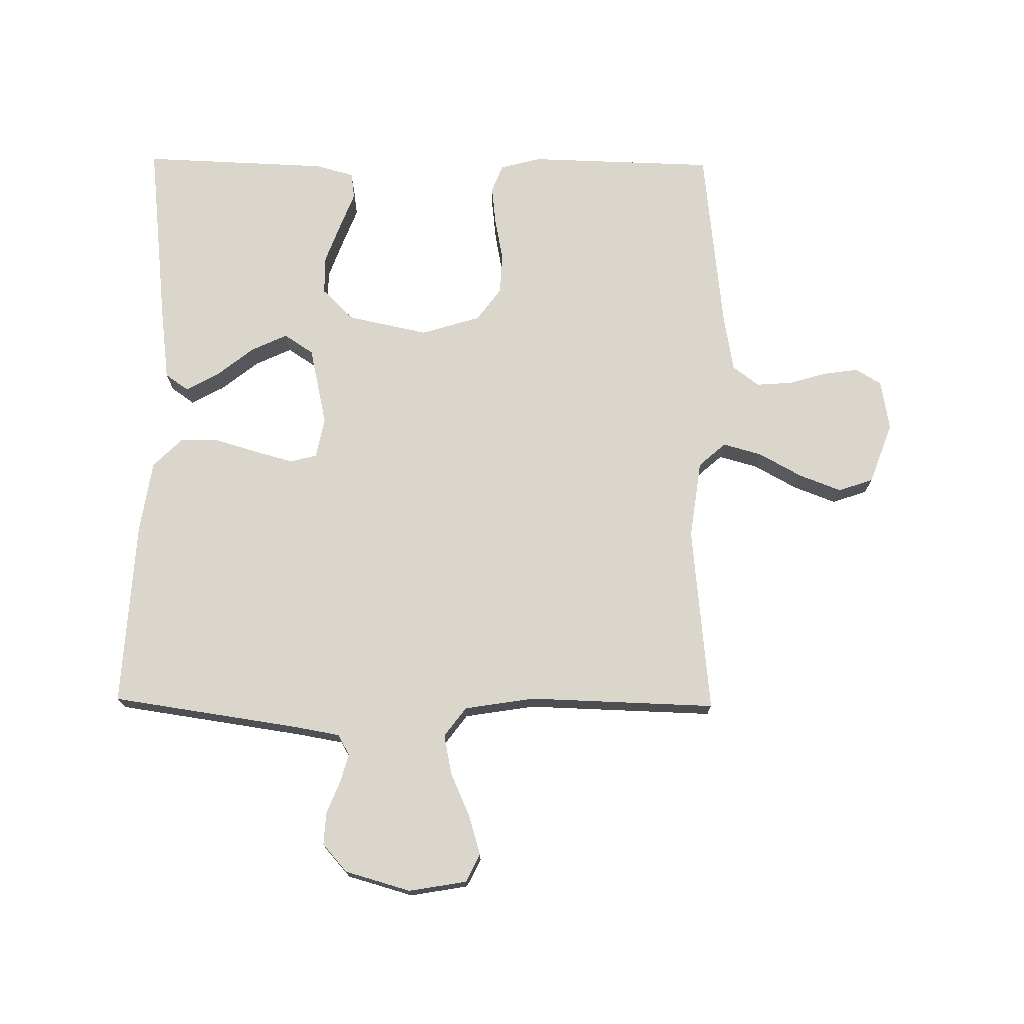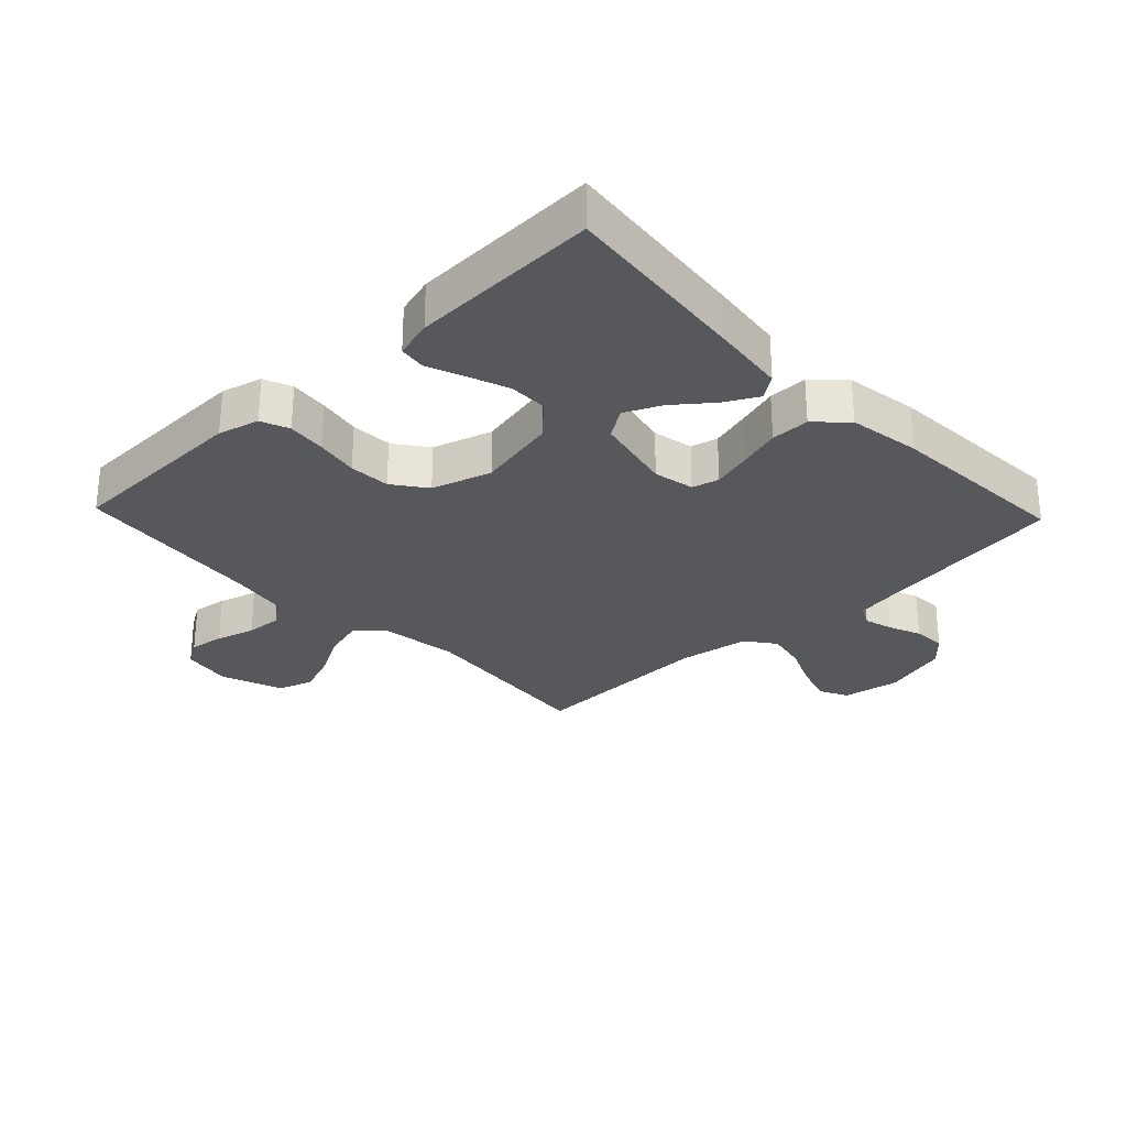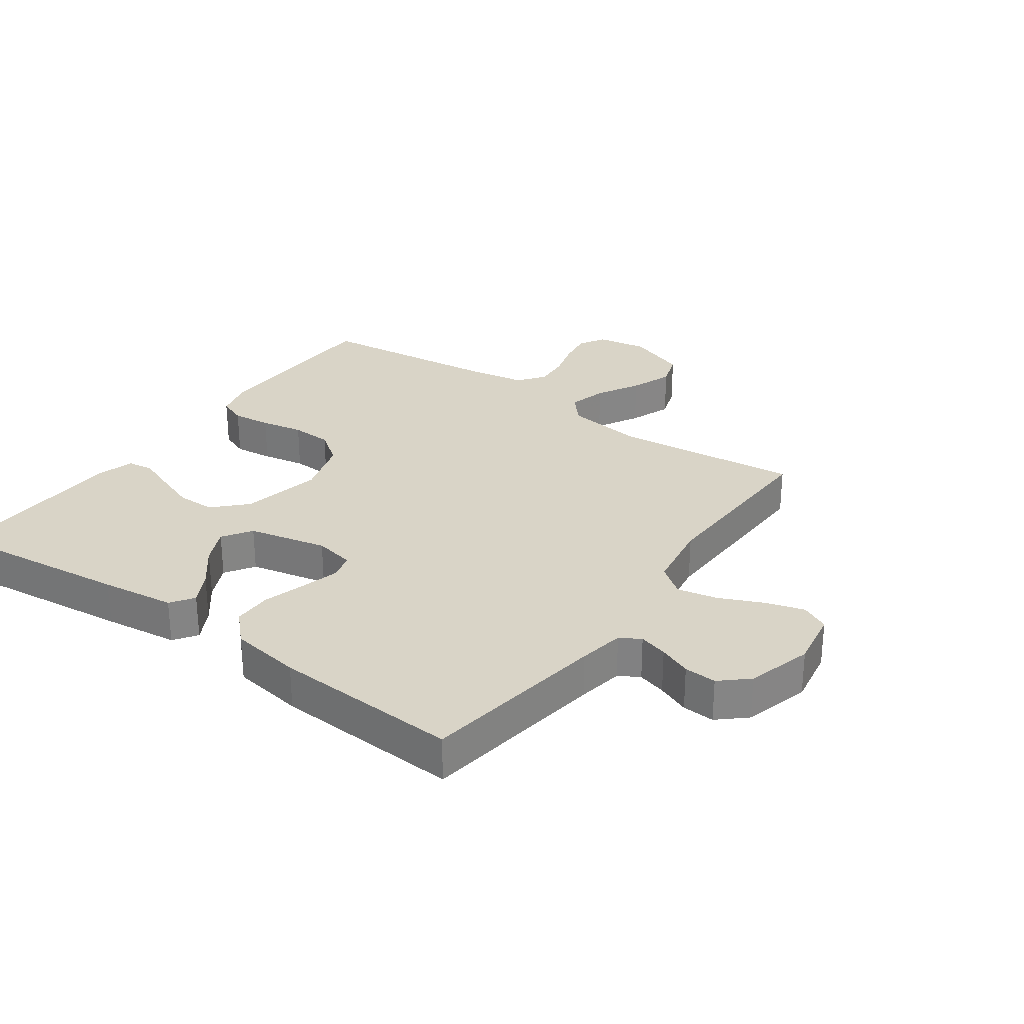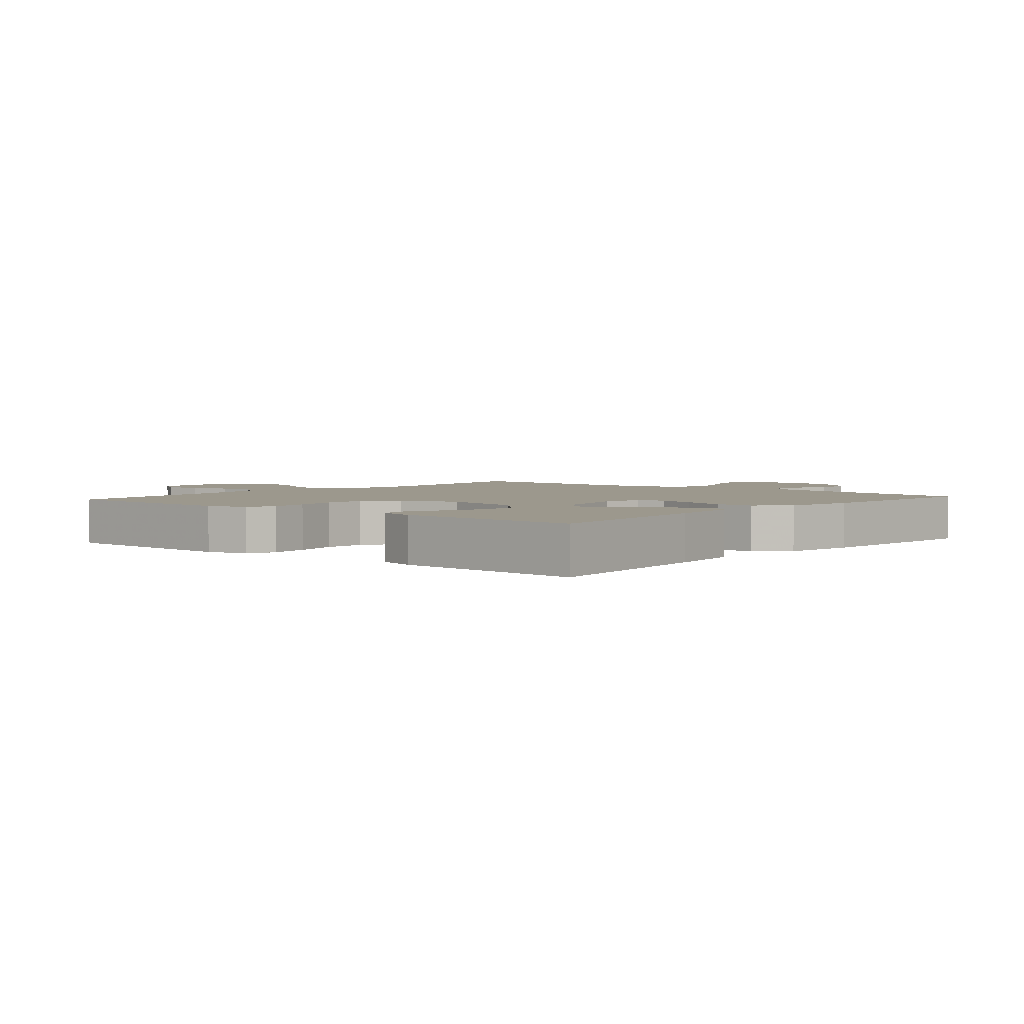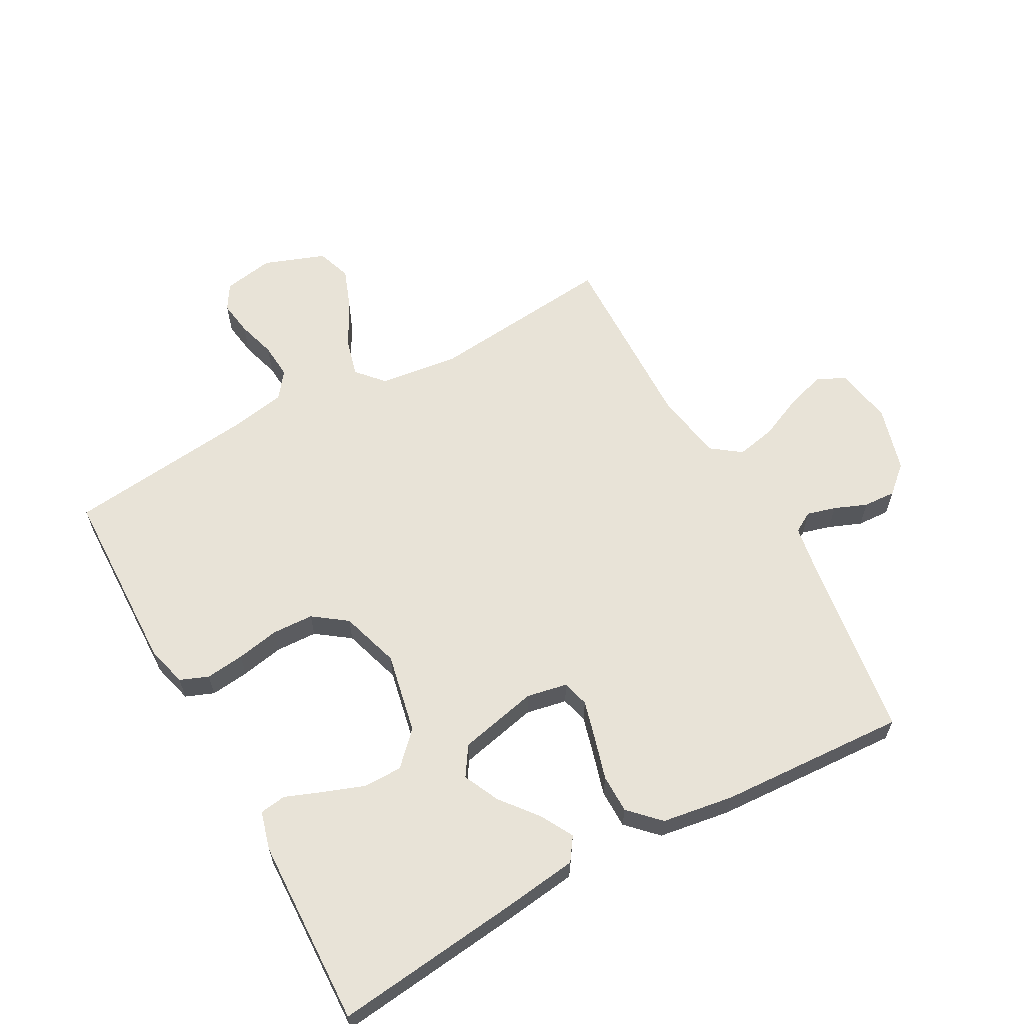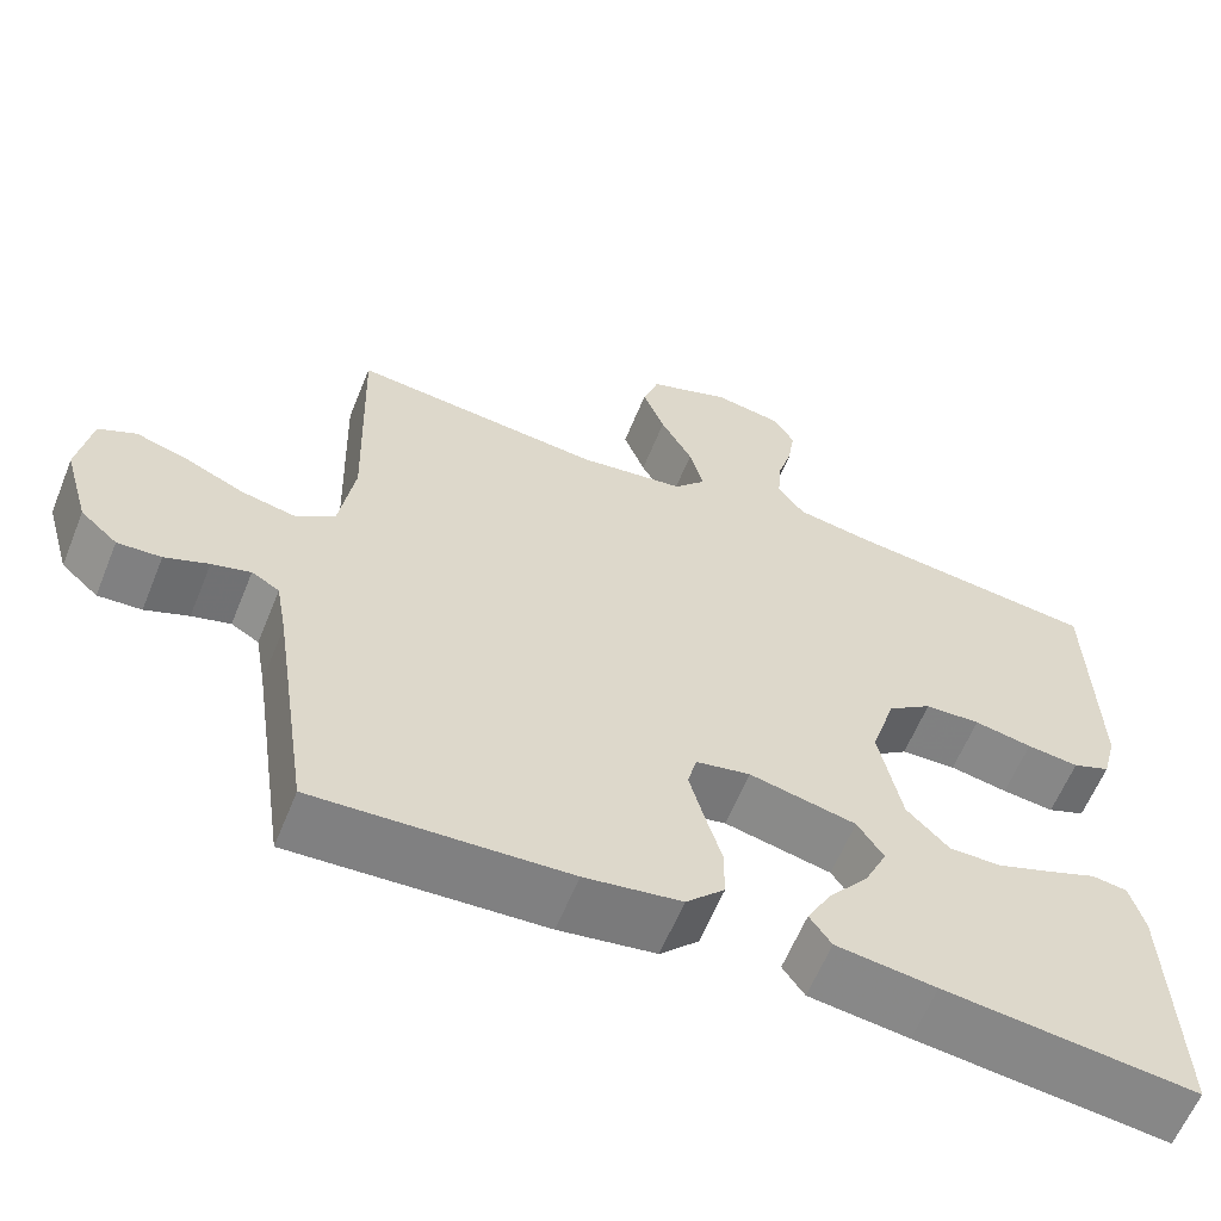
<metadata>
{"format":"obj","ext":"obj","renderer":"f3d","projection":"perspective","resolution":1024,"background":"white","views":[{"elev":73.5,"azim":-89.3,"up":"+Y"},{"elev":-28.3,"azim":133.6,"up":"+Y"},{"elev":28.7,"azim":-144.6,"up":"+Y"},{"elev":3.1,"azim":130.7,"up":"+Y"},{"elev":61.8,"azim":151.0,"up":"+Y"},{"elev":-61.0,"azim":-22.0,"up":"+Z"}]}
</metadata>
<code>
v 0.5 0.07 0.5
v 0.508 0.07 0.2
v 0.491 0.07 0.135
v 0.446 0.07 0.117
v 0.384 0.07 0.124
v 0.315 0.07 0.137
v 0.249 0.07 0.134
v 0.196 0.07 0.095
v 0.167 0.07 0
v 0.194 0.07 -0.129
v 0.244 0.07 -0.18
v 0.306 0.07 -0.18
v 0.371 0.07 -0.156
v 0.43 0.07 -0.133
v 0.472 0.07 -0.139
v 0.489 0.07 -0.2
v 0.5 0.07 -0.5
v 0.2 0.07 -0.467
v 0.081 0.07 -0.452
v 0.055 0.07 -0.415
v 0.084 0.07 -0.362
v 0.131 0.07 -0.303
v 0.158 0.07 -0.245
v 0.127 0.07 -0.198
v 0 0.07 -0.17
v -0.065 0.07 -0.183
v -0.076 0.07 -0.226
v -0.059 0.07 -0.288
v -0.039 0.07 -0.356
v -0.039 0.07 -0.418
v -0.085 0.07 -0.465
v -0.2 0.07 -0.483
v -0.5 0.07 -0.5
v -0.544 0.07 -0.2
v -0.557 0.07 -0.126
v -0.59 0.07 -0.107
v -0.636 0.07 -0.12
v -0.688 0.07 -0.141
v -0.74 0.07 -0.144
v -0.784 0.07 -0.105
v -0.814 0.07 0
v -0.798 0.07 0.093
v -0.753 0.07 0.115
v -0.69 0.07 0.096
v -0.62 0.07 0.065
v -0.556 0.07 0.052
v -0.509 0.07 0.087
v -0.491 0.07 0.2
v -0.5 0.07 0.5
v -0.2 0.07 0.47
v -0.074 0.07 0.487
v -0.036 0.07 0.53
v -0.053 0.07 0.592
v -0.091 0.07 0.661
v -0.117 0.07 0.729
v -0.098 0.07 0.785
v 0 0.07 0.821
v 0.081 0.07 0.807
v 0.106 0.07 0.766
v 0.098 0.07 0.71
v 0.08 0.07 0.648
v 0.076 0.07 0.591
v 0.108 0.07 0.549
v 0.2 0.07 0.533
v 0.5 0 0.5
v 0.508 0 0.2
v 0.491 0 0.135
v 0.446 0 0.117
v 0.384 0 0.124
v 0.315 0 0.137
v 0.249 0 0.134
v 0.196 0 0.095
v 0.167 0 0
v 0.194 0 -0.129
v 0.244 0 -0.18
v 0.306 0 -0.18
v 0.371 0 -0.156
v 0.43 0 -0.133
v 0.472 0 -0.139
v 0.489 0 -0.2
v 0.5 0 -0.5
v 0.2 0 -0.467
v 0.081 0 -0.452
v 0.055 0 -0.415
v 0.084 0 -0.362
v 0.131 0 -0.303
v 0.158 0 -0.245
v 0.127 0 -0.198
v 0 0 -0.17
v -0.065 0 -0.183
v -0.076 0 -0.226
v -0.059 0 -0.288
v -0.039 0 -0.356
v -0.039 0 -0.418
v -0.085 0 -0.465
v -0.2 0 -0.483
v -0.5 0 -0.5
v -0.544 0 -0.2
v -0.557 0 -0.126
v -0.59 0 -0.107
v -0.636 0 -0.12
v -0.688 0 -0.141
v -0.74 0 -0.144
v -0.784 0 -0.105
v -0.814 0 0
v -0.798 0 0.093
v -0.753 0 0.115
v -0.69 0 0.096
v -0.62 0 0.065
v -0.556 0 0.052
v -0.509 0 0.087
v -0.491 0 0.2
v -0.5 0 0.5
v -0.2 0 0.47
v -0.074 0 0.487
v -0.036 0 0.53
v -0.053 0 0.592
v -0.091 0 0.661
v -0.117 0 0.729
v -0.098 0 0.785
v 0 0 0.821
v 0.081 0 0.807
v 0.106 0 0.766
v 0.098 0 0.71
v 0.08 0 0.648
v 0.076 0 0.591
v 0.108 0 0.549
v 0.2 0 0.533
f 59 60 61
f 58 59 61
f 57 58 61
f 56 57 61
f 55 56 61
f 54 55 61
f 53 54 61
f 52 53 61 62
f 51 52 62 63
f 48 49 50
f 47 48 50 51
f 43 44 45
f 42 43 45
f 41 42 45
f 40 41 45
f 39 40 45
f 38 39 45
f 37 38 45
f 36 37 45 46
f 35 36 46 47
f 32 33 34
f 31 32 34
f 30 31 34
f 29 30 34
f 28 29 34
f 34 35 47
f 28 34 47
f 27 28 47
f 20 21 22
f 19 20 22
f 18 19 22
f 17 18 22
f 16 17 22
f 15 16 22
f 14 15 22
f 13 14 22
f 12 13 22 23
f 11 12 23 24
f 4 5 6
f 3 4 6
f 2 3 6
f 1 2 6
f 64 1 6
f 64 6 7
f 63 64 7 8
f 47 51 63
f 27 47 63
f 26 27 63
f 63 8 9
f 26 63 9
f 25 26 9
f 10 11 24 25
f 9 10 25
f 125 124 123
f 125 123 122
f 125 122 121
f 125 121 120
f 125 120 119
f 125 119 118
f 125 118 117
f 126 125 117 116
f 127 126 116 115
f 114 113 112
f 115 114 112 111
f 109 108 107
f 109 107 106
f 109 106 105
f 109 105 104
f 109 104 103
f 109 103 102
f 109 102 101
f 110 109 101 100
f 111 110 100 99
f 98 97 96
f 98 96 95
f 98 95 94
f 98 94 93
f 98 93 92
f 111 99 98
f 111 98 92
f 111 92 91
f 86 85 84
f 86 84 83
f 86 83 82
f 86 82 81
f 86 81 80
f 86 80 79
f 86 79 78
f 86 78 77
f 87 86 77 76
f 88 87 76 75
f 70 69 68
f 70 68 67
f 70 67 66
f 70 66 65
f 70 65 128
f 71 70 128
f 72 71 128 127
f 127 115 111
f 127 111 91
f 127 91 90
f 73 72 127
f 73 127 90
f 73 90 89
f 89 88 75 74
f 89 74 73
f 1 65 66 2
f 2 66 67 3
f 3 67 68 4
f 4 68 69 5
f 5 69 70 6
f 6 70 71 7
f 7 71 72 8
f 8 72 73 9
f 9 73 74 10
f 10 74 75 11
f 11 75 76 12
f 12 76 77 13
f 13 77 78 14
f 14 78 79 15
f 15 79 80 16
f 16 80 81 17
f 17 81 82 18
f 18 82 83 19
f 19 83 84 20
f 20 84 85 21
f 21 85 86 22
f 22 86 87 23
f 23 87 88 24
f 24 88 89 25
f 25 89 90 26
f 26 90 91 27
f 27 91 92 28
f 28 92 93 29
f 29 93 94 30
f 30 94 95 31
f 31 95 96 32
f 32 96 97 33
f 33 97 98 34
f 34 98 99 35
f 35 99 100 36
f 36 100 101 37
f 37 101 102 38
f 38 102 103 39
f 39 103 104 40
f 40 104 105 41
f 41 105 106 42
f 42 106 107 43
f 43 107 108 44
f 44 108 109 45
f 45 109 110 46
f 46 110 111 47
f 47 111 112 48
f 48 112 113 49
f 49 113 114 50
f 50 114 115 51
f 51 115 116 52
f 52 116 117 53
f 53 117 118 54
f 54 118 119 55
f 55 119 120 56
f 56 120 121 57
f 57 121 122 58
f 58 122 123 59
f 59 123 124 60
f 60 124 125 61
f 61 125 126 62
f 62 126 127 63
f 63 127 128 64
f 64 128 65 1

</code>
